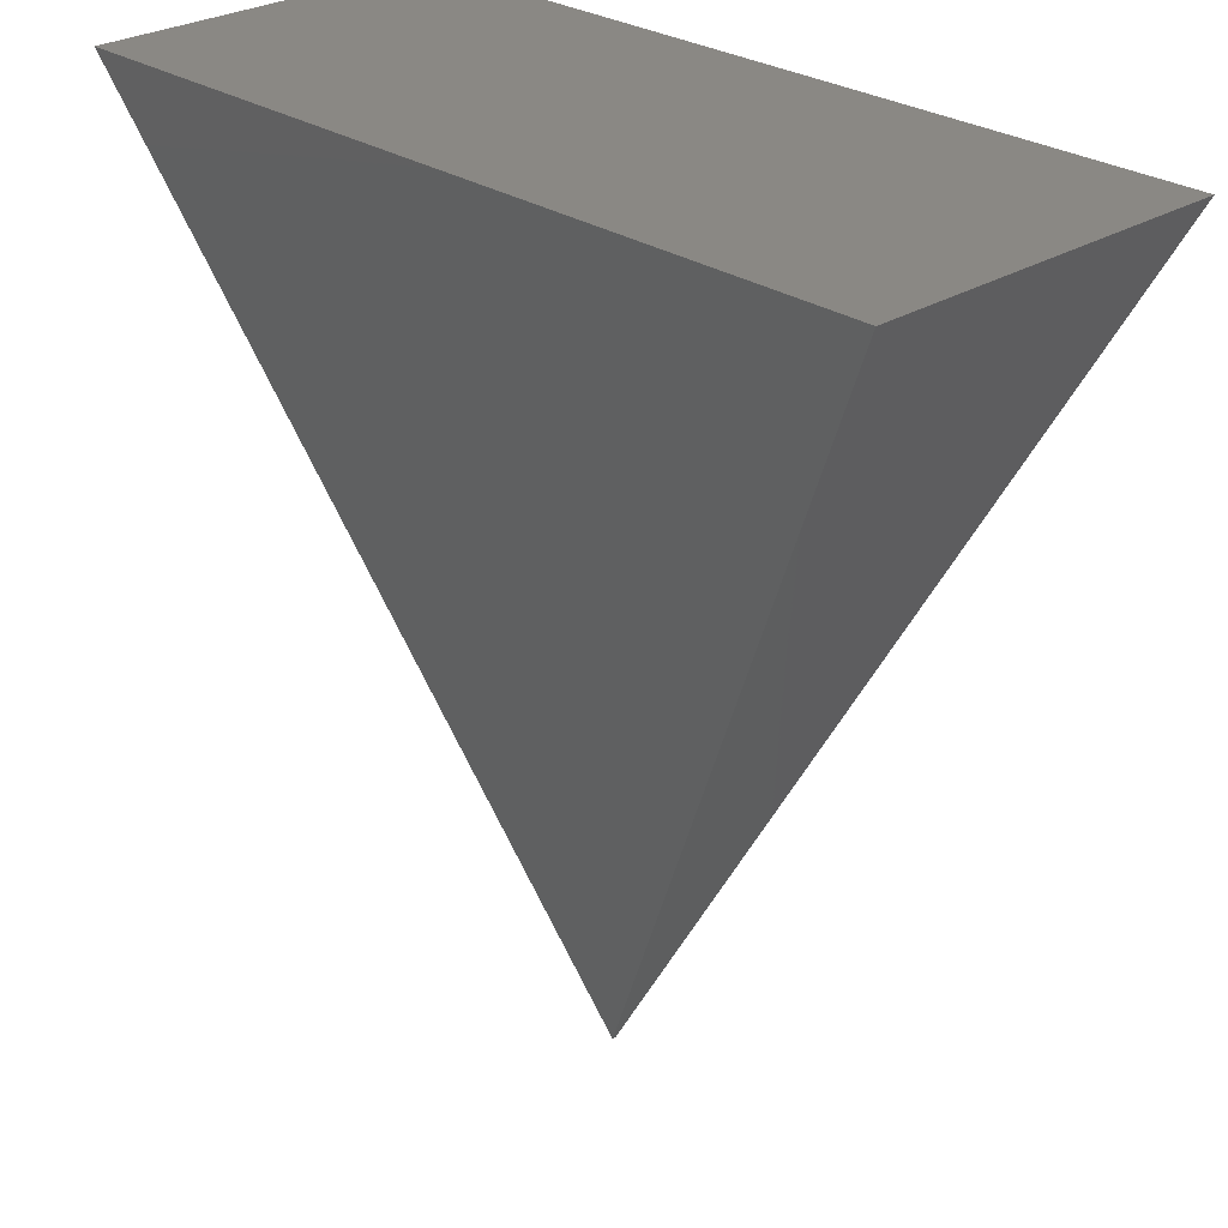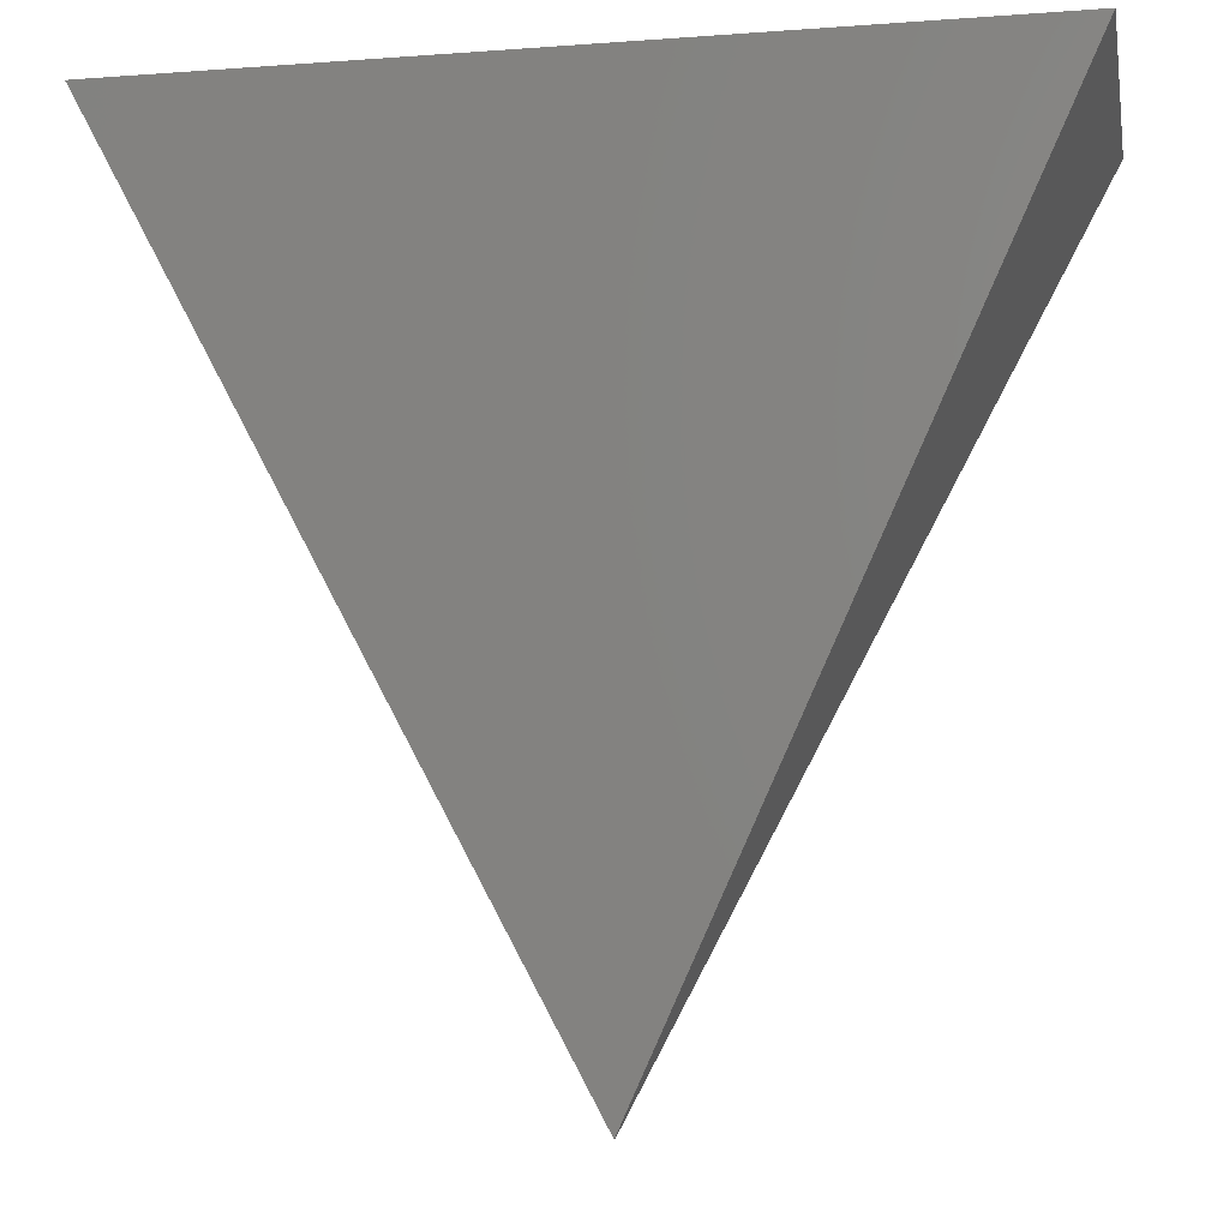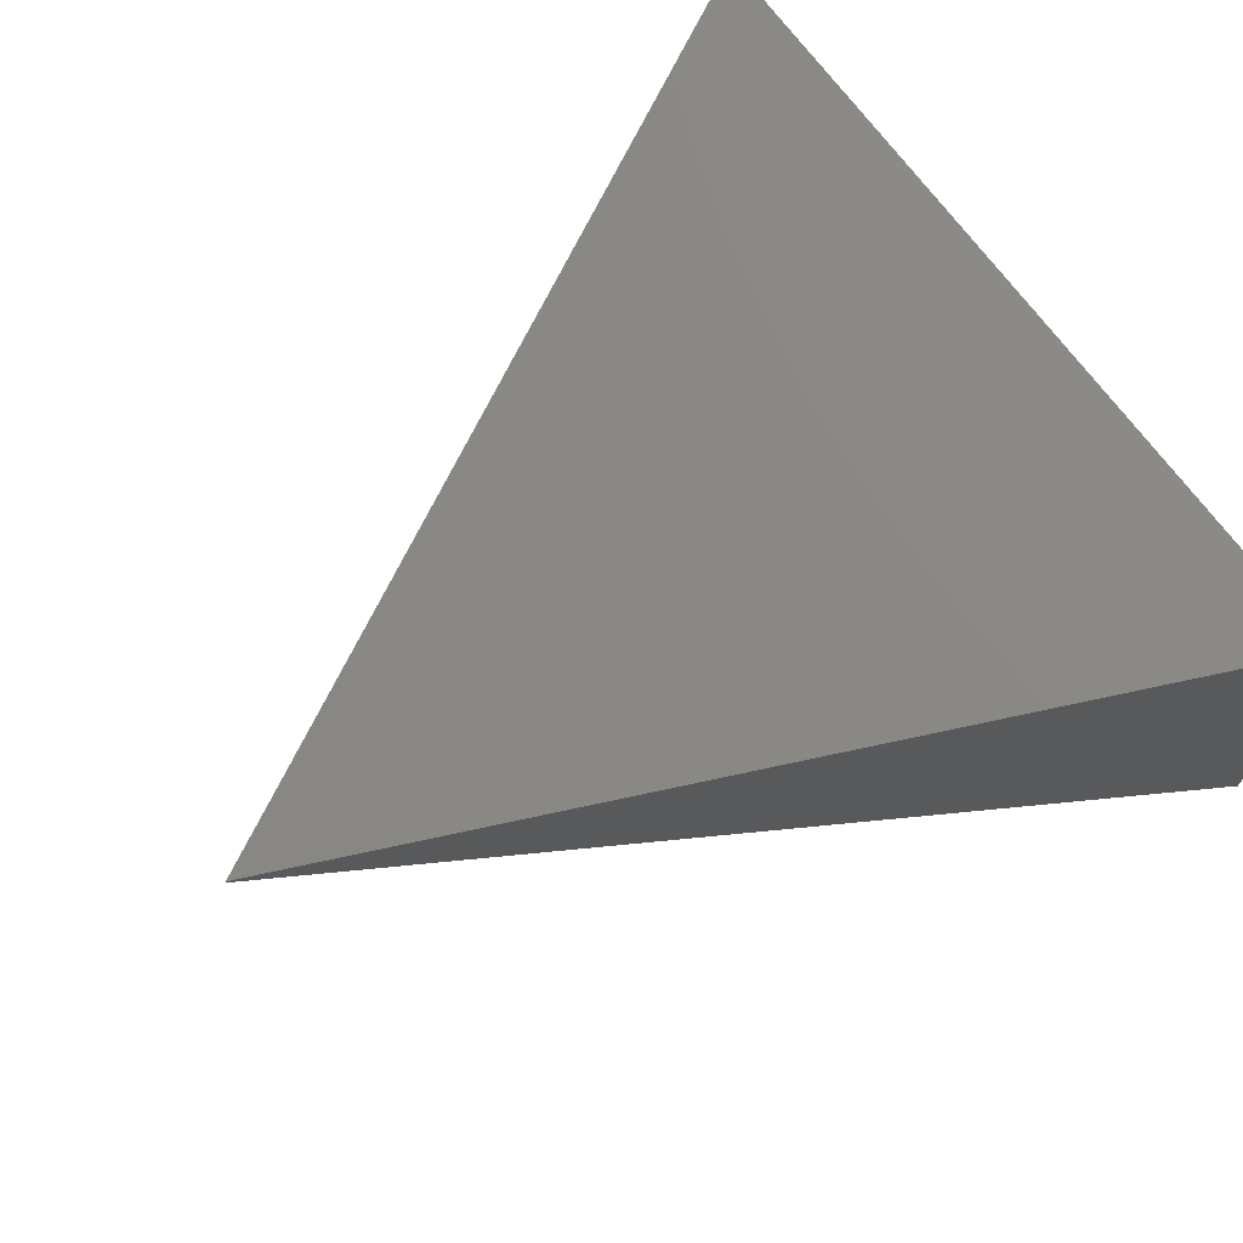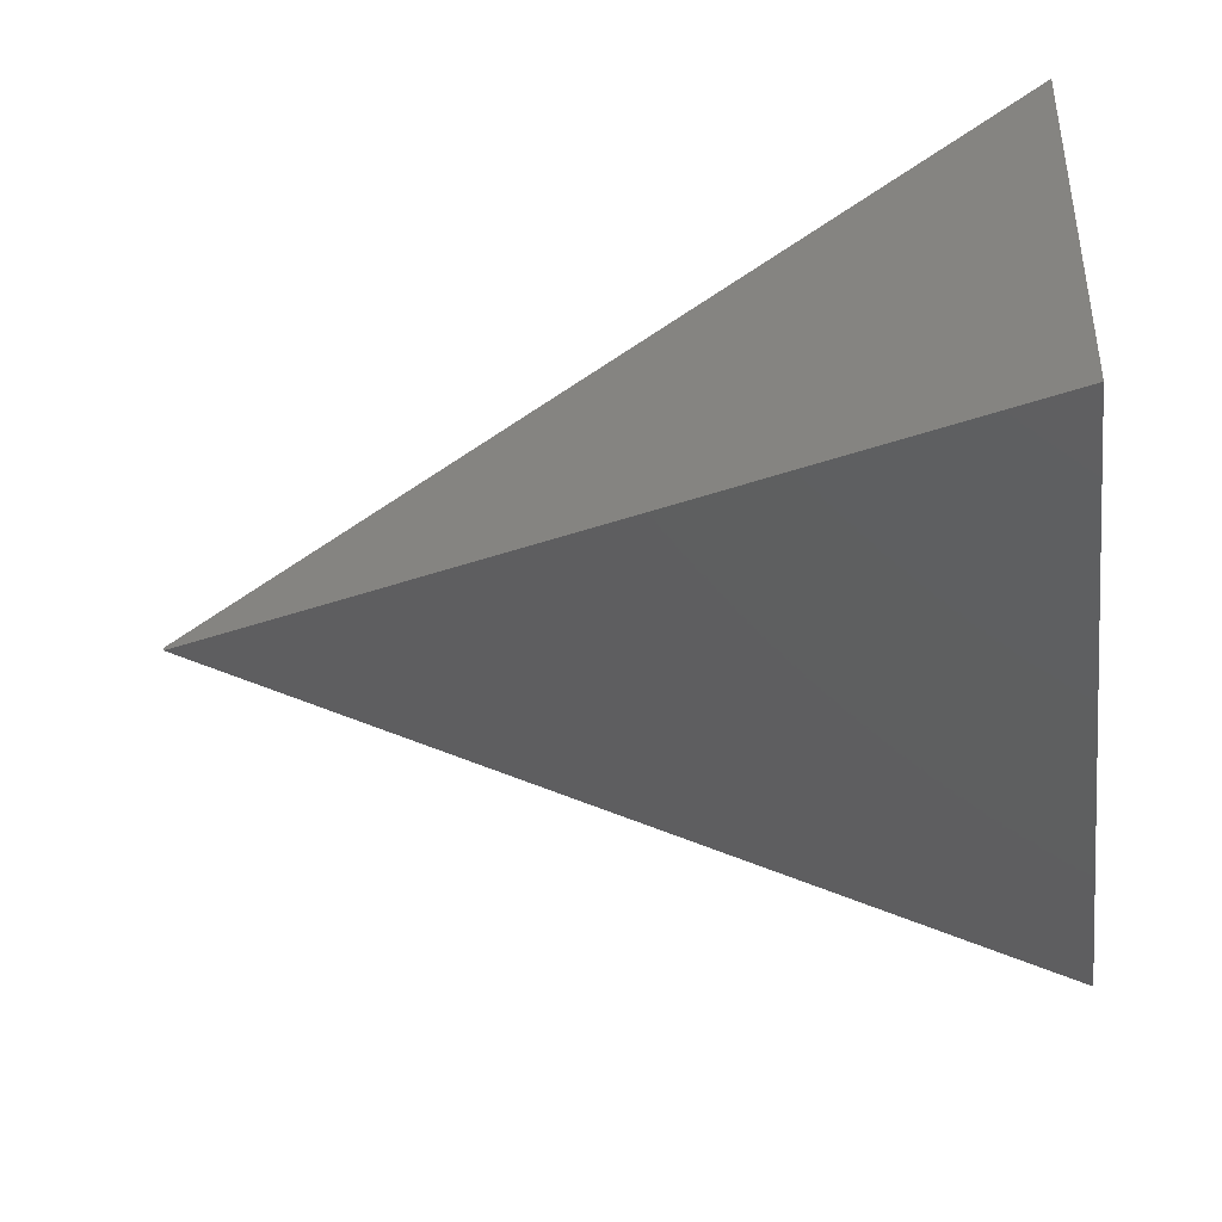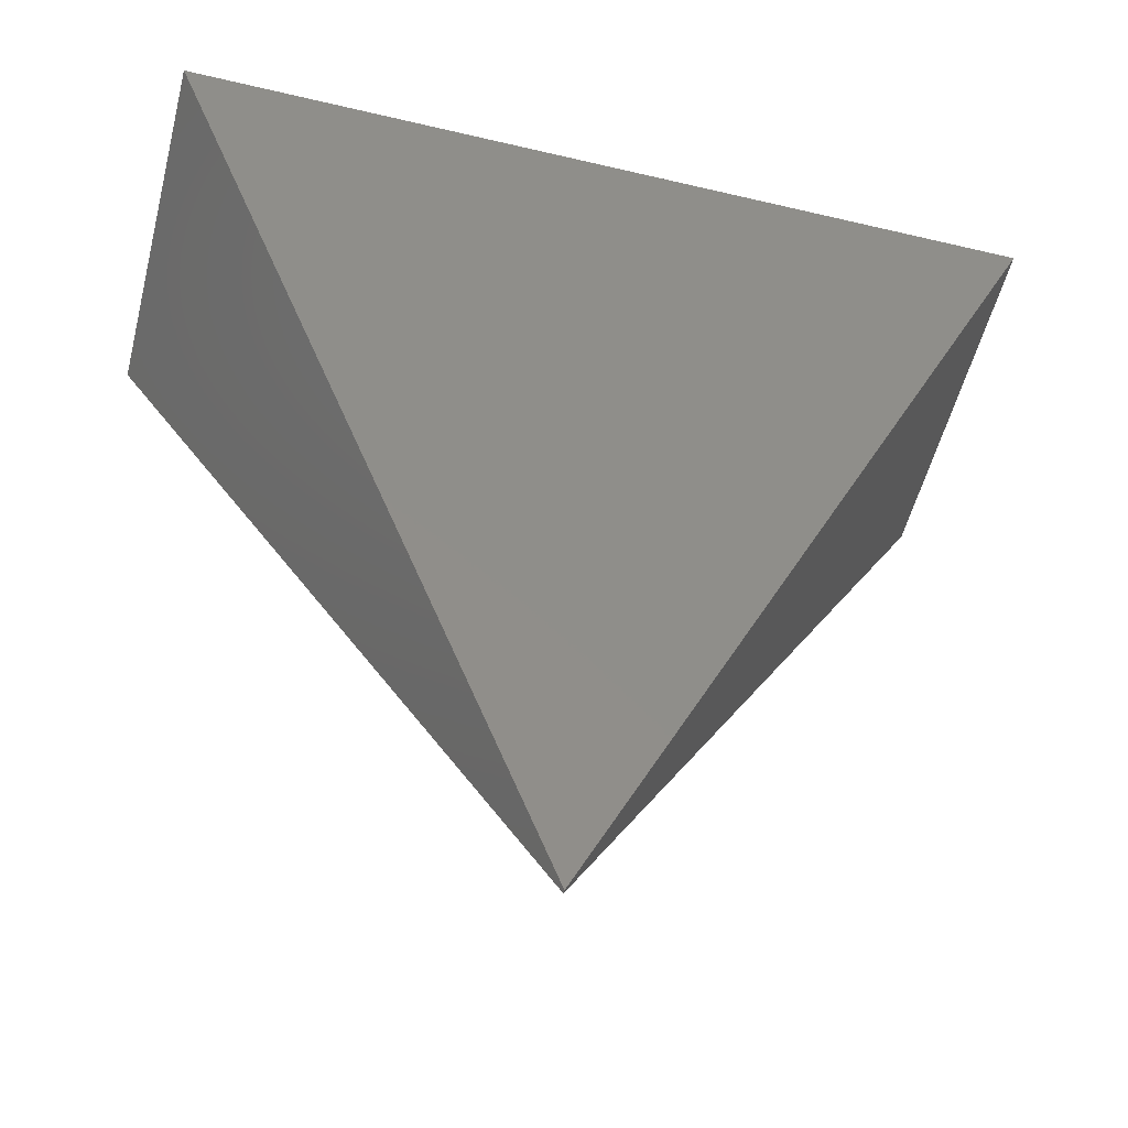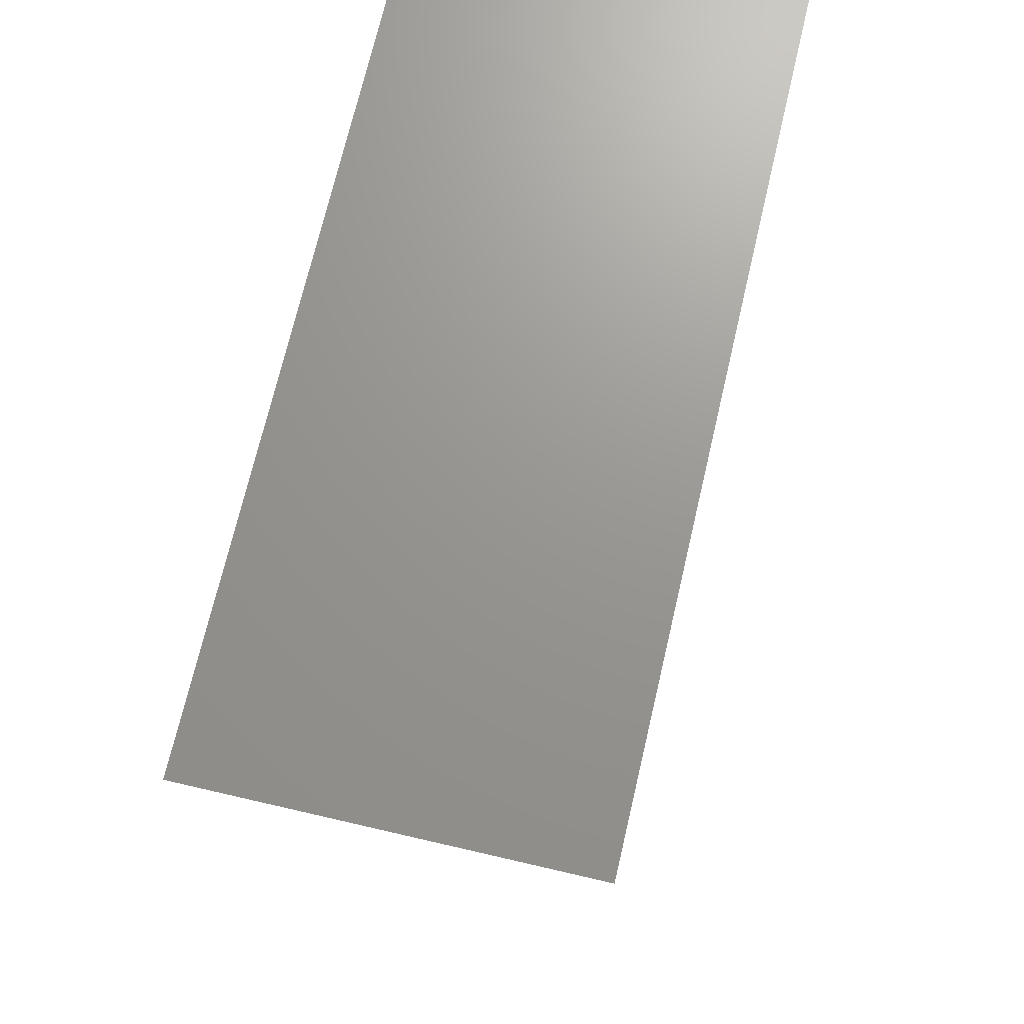
<metadata>
{"format":"stl","ext":"stl","renderer":"f3d","projection":"perspective","resolution":1024,"background":"white","views":[{"elev":27.4,"azim":46.1,"up":"+Z"},{"elev":-10.1,"azim":-169.4,"up":"+Z"},{"elev":68.0,"azim":-125.4,"up":"+Y"},{"elev":-40.3,"azim":-82.5,"up":"+Y"},{"elev":-53.6,"azim":-14.2,"up":"+Z"},{"elev":70.4,"azim":-76.9,"up":"+Z"}]}
</metadata>
<code>
# stl→obj: 6 verts, 8 faces
v 0 0.4183 2.013
v -98.36 41.56 200
v 98.36 41.56 200
v 98.36 -41.56 200
v -98.36 -41.56 200
v 0 -0.4183 2.013
f 1 2 3
f 4 5 6
f 2 4 3
f 4 2 5
f 6 2 1
f 2 6 5
f 3 6 1
f 6 3 4

</code>
